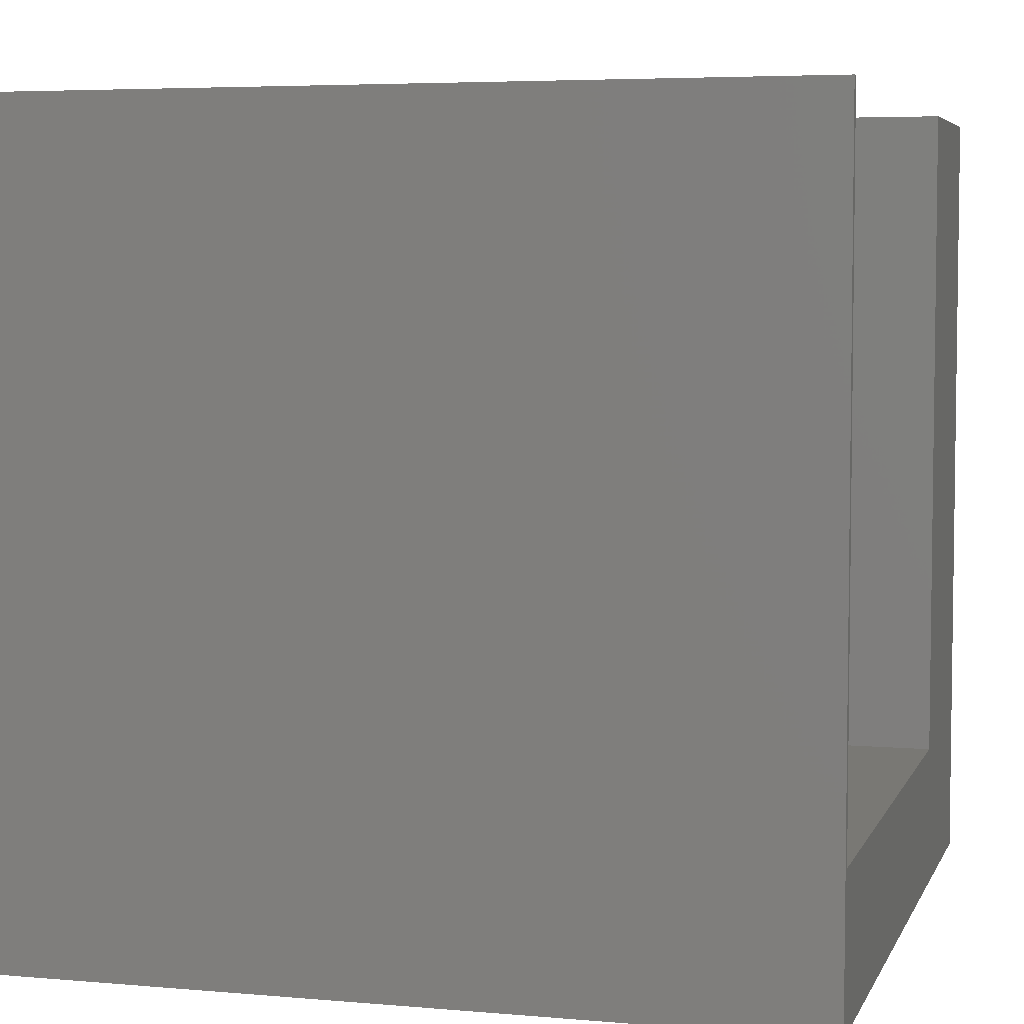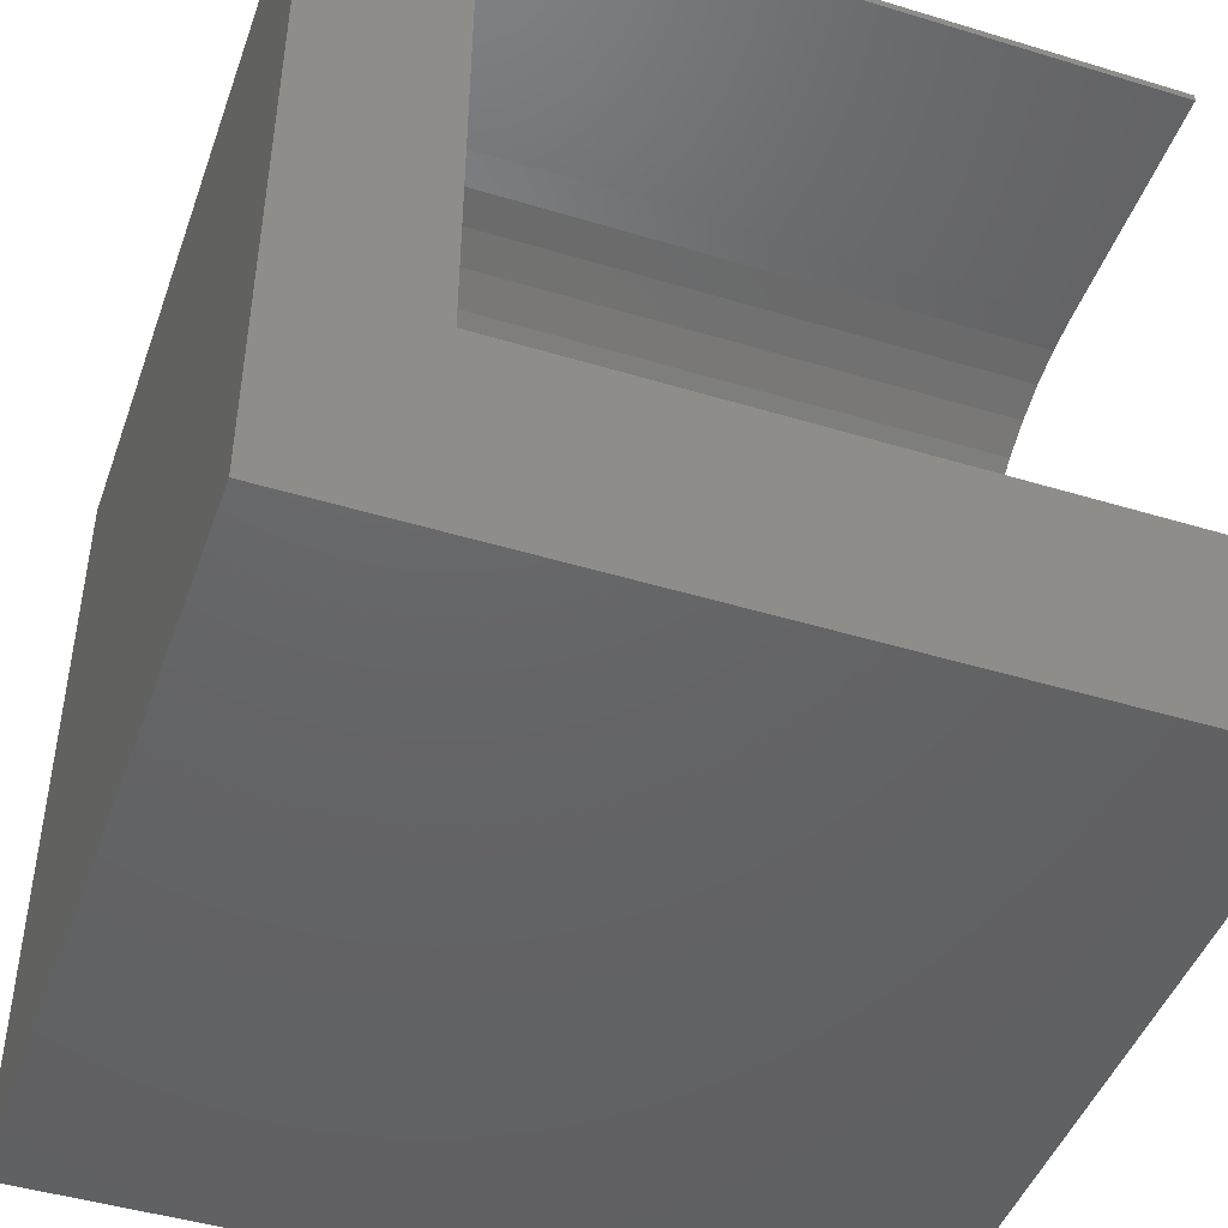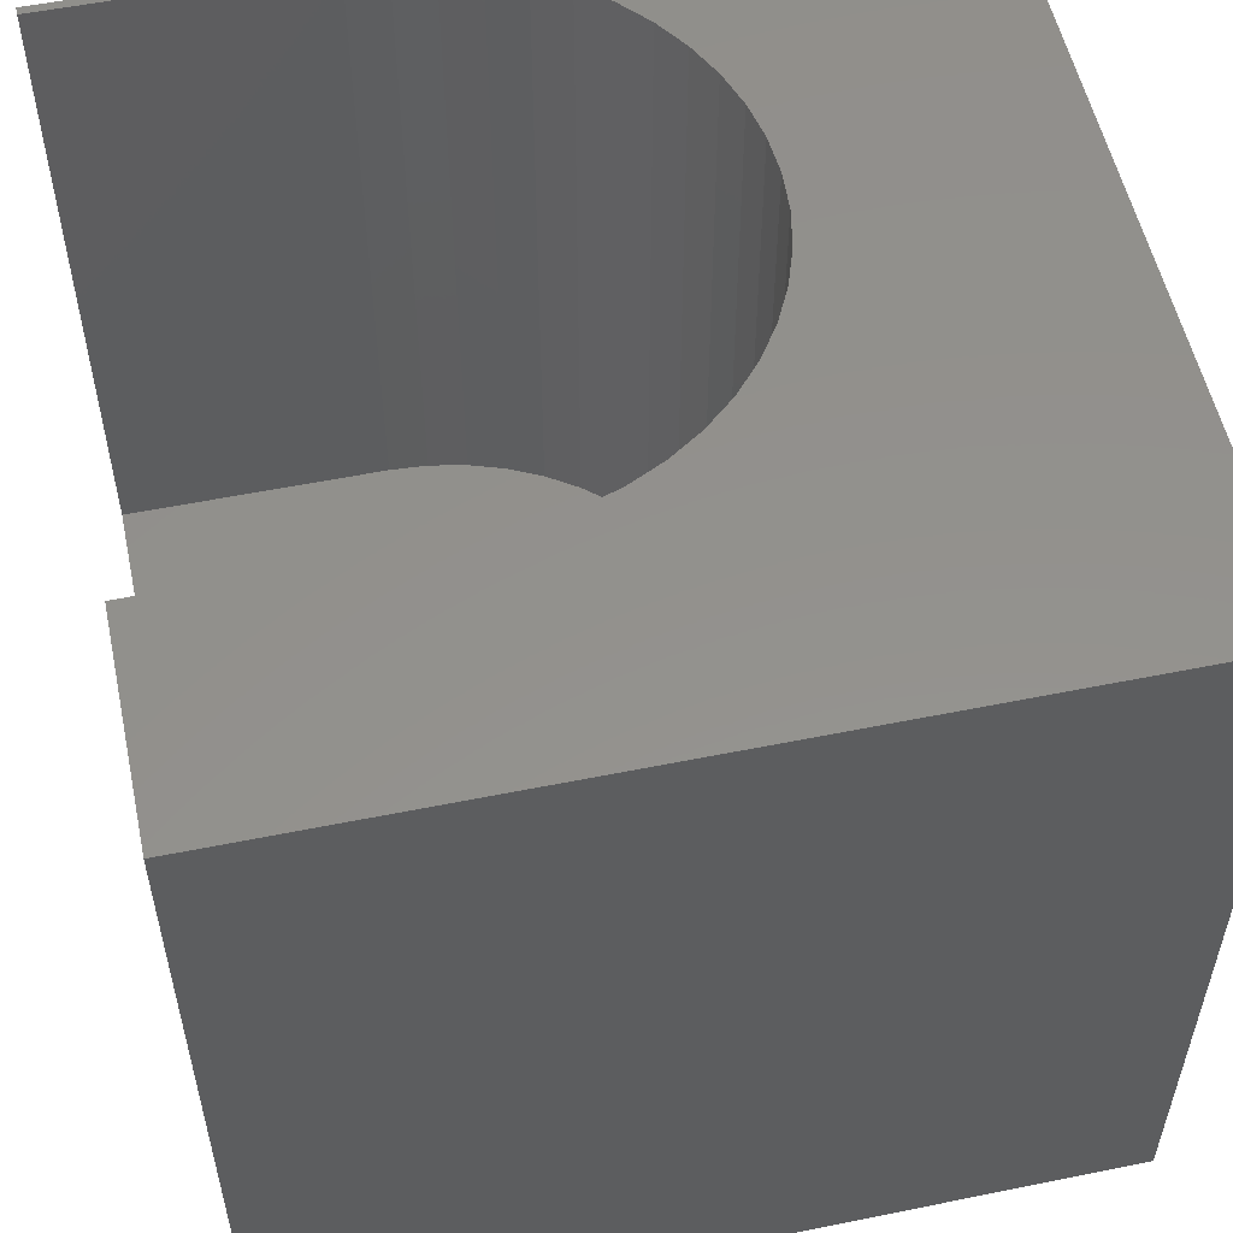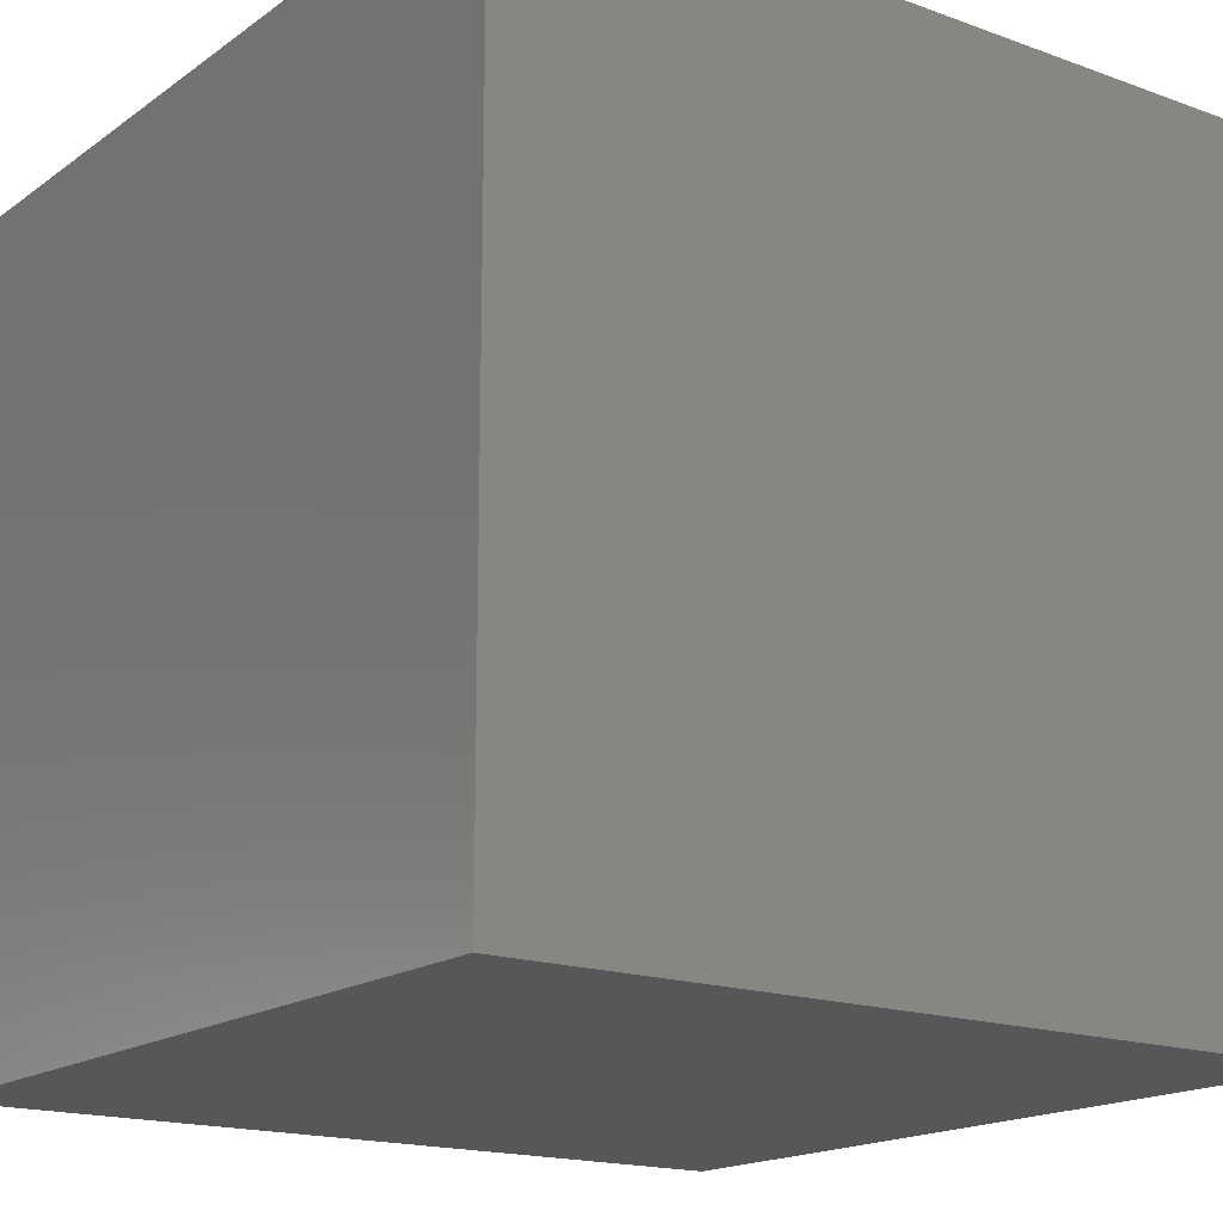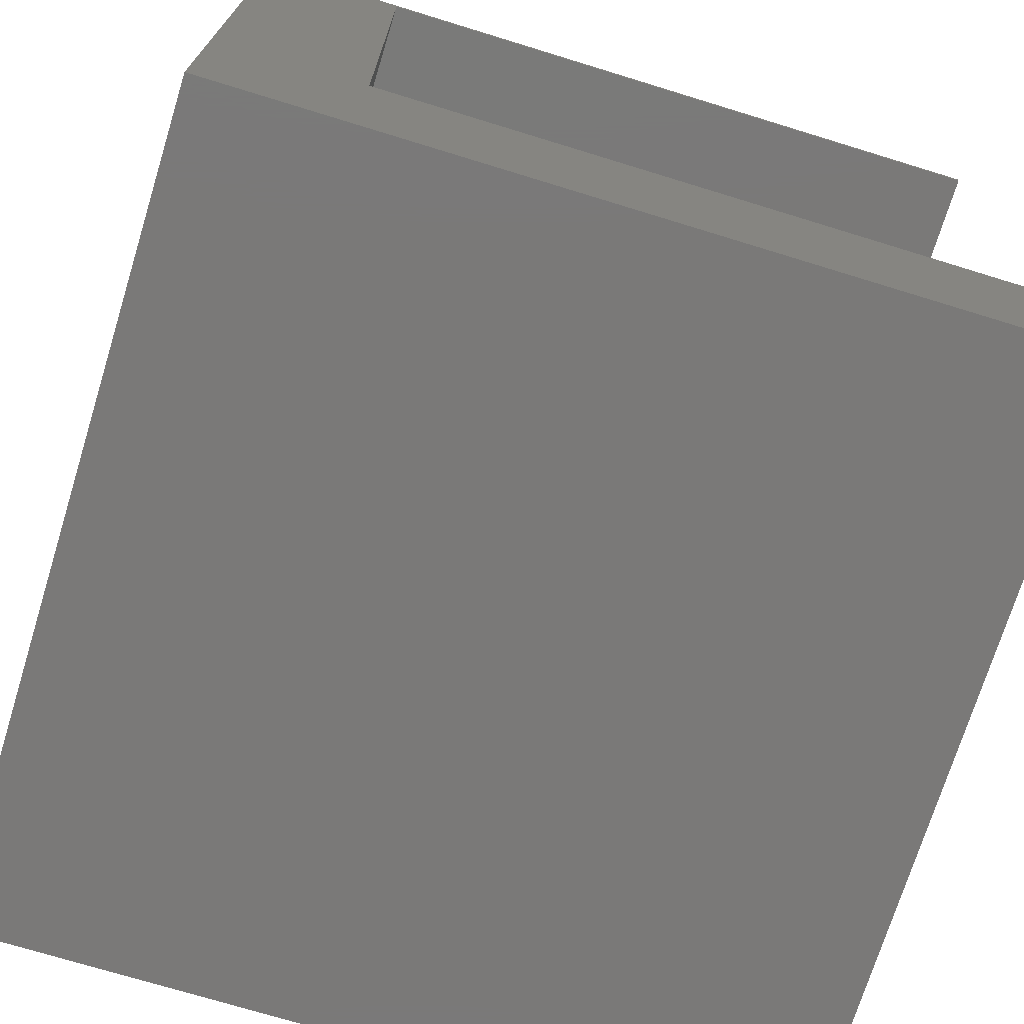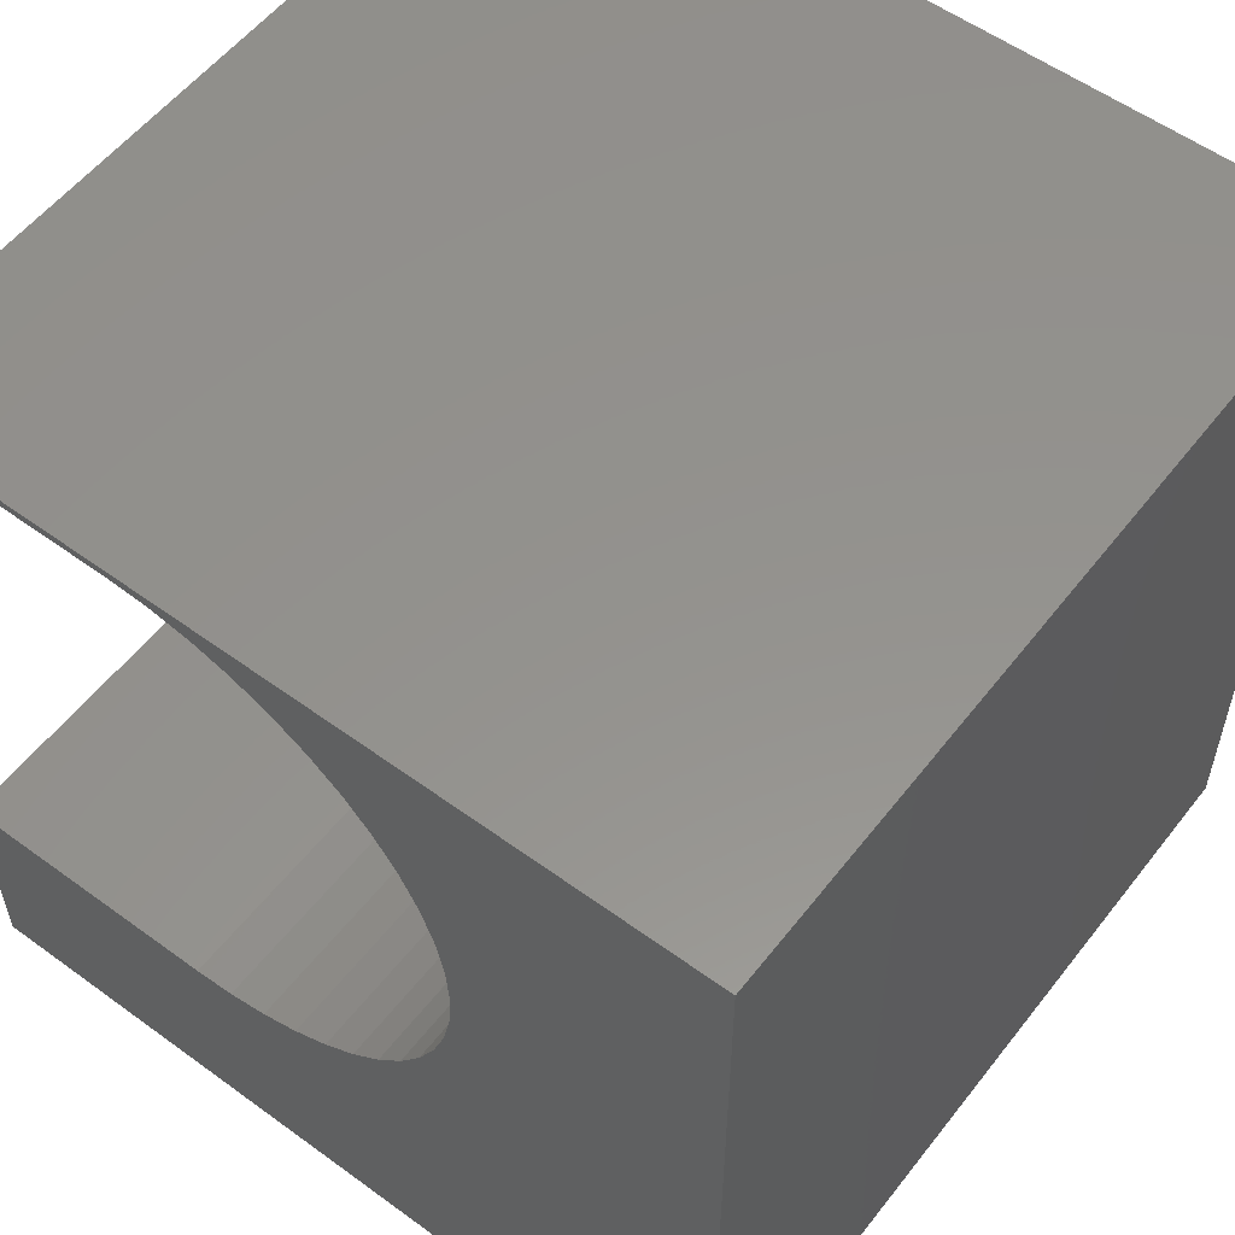
<metadata>
{"format":"stl","ext":"stl","renderer":"f3d","projection":"perspective","resolution":1024,"background":"white","views":[{"elev":5.1,"azim":-164.4,"up":"+Z"},{"elev":-45.9,"azim":-109.2,"up":"+Y"},{"elev":54.8,"azim":-12.1,"up":"+Z"},{"elev":-17.1,"azim":144.0,"up":"+Y"},{"elev":-72.4,"azim":-107.1,"up":"+Y"},{"elev":55.9,"azim":37.4,"up":"+Y"}]}
</metadata>
<code>
# stl→obj: 62 verts, 120 faces
v 0 9.899 10
v 0 10 10
v 0 9.899 1.804
v 0 10 0
v 0 2.631 1.804
v 0 0 0
v 0 2.631 10
v 0 0 10
v 5.809 8.835 10
v 6.123 8.477 10
v 10 10 10
v 3.714 9.868 10
v 4.18 9.775 10
v 4.63 9.623 10
v 5.056 9.412 10
v 5.452 9.148 10
v 10 0 10
v 6.75 5.325 10
v 6.597 4.874 10
v 6.387 4.448 10
v 6.123 4.053 10
v 5.809 3.695 10
v 5.452 3.382 10
v 5.056 3.118 10
v 4.63 2.908 10
v 4.18 2.755 10
v 3.714 2.662 10
v 3.239 2.631 10
v 3.239 9.899 10
v 6.387 8.082 10
v 6.597 7.656 10
v 6.75 7.206 10
v 6.842 6.739 10
v 6.874 6.265 10
v 6.842 5.791 10
v 10 10 0
v 10 0 0
v 3.239 9.899 1.804
v 3.239 2.631 1.804
v 6.842 5.791 1.804
v 6.75 5.325 1.804
v 6.597 4.874 1.804
v 3.714 2.662 1.804
v 4.18 2.755 1.804
v 4.63 2.908 1.804
v 6.874 6.265 1.804
v 6.842 6.739 1.804
v 6.75 7.206 1.804
v 6.597 7.656 1.804
v 6.387 8.082 1.804
v 6.123 8.477 1.804
v 5.809 8.835 1.804
v 5.452 9.148 1.804
v 5.056 9.412 1.804
v 4.63 9.623 1.804
v 5.056 3.118 1.804
v 5.452 3.382 1.804
v 5.809 3.695 1.804
v 6.123 4.053 1.804
v 6.387 4.448 1.804
v 4.18 9.775 1.804
v 3.714 9.868 1.804
f 1 2 3
f 3 2 4
f 3 4 5
f 5 4 6
f 5 6 7
f 7 6 8
f 9 10 11
f 12 13 11
f 11 13 14
f 14 15 11
f 11 15 16
f 11 16 9
f 17 18 19
f 19 20 17
f 17 20 21
f 17 21 22
f 22 23 17
f 17 23 24
f 17 24 25
f 25 26 17
f 17 26 27
f 17 27 8
f 8 27 28
f 8 28 7
f 12 11 29
f 29 11 2
f 29 2 1
f 10 30 11
f 11 30 31
f 11 31 32
f 32 33 11
f 11 33 34
f 11 34 17
f 17 34 35
f 17 35 18
f 36 11 37
f 37 11 17
f 4 36 6
f 6 36 37
f 11 36 2
f 2 36 4
f 37 17 6
f 6 17 8
f 3 5 38
f 38 5 39
f 40 38 41
f 41 38 42
f 39 43 38
f 38 43 44
f 38 44 45
f 46 47 40
f 40 47 48
f 40 48 49
f 49 50 40
f 40 50 51
f 40 51 52
f 52 53 40
f 40 53 54
f 40 54 55
f 45 56 38
f 38 56 57
f 38 57 58
f 58 59 38
f 38 59 60
f 38 60 42
f 55 61 40
f 40 61 62
f 40 62 38
f 3 38 1
f 1 38 29
f 39 28 27
f 39 27 43
f 43 27 26
f 43 26 44
f 44 26 25
f 44 25 45
f 45 25 24
f 45 24 56
f 56 24 23
f 56 23 57
f 57 23 22
f 57 22 58
f 58 22 21
f 58 21 59
f 59 21 20
f 59 20 60
f 60 20 19
f 60 19 42
f 42 19 18
f 42 18 41
f 41 18 35
f 41 35 40
f 40 35 34
f 40 34 46
f 46 34 33
f 46 33 47
f 47 33 32
f 47 32 48
f 48 32 31
f 48 31 49
f 49 31 30
f 49 30 50
f 50 30 10
f 50 10 51
f 51 10 9
f 51 9 52
f 52 9 16
f 52 16 53
f 53 16 15
f 53 15 54
f 54 15 14
f 54 14 55
f 55 14 13
f 55 13 61
f 61 13 12
f 61 12 62
f 62 12 29
f 62 29 38
f 39 5 28
f 28 5 7

</code>
